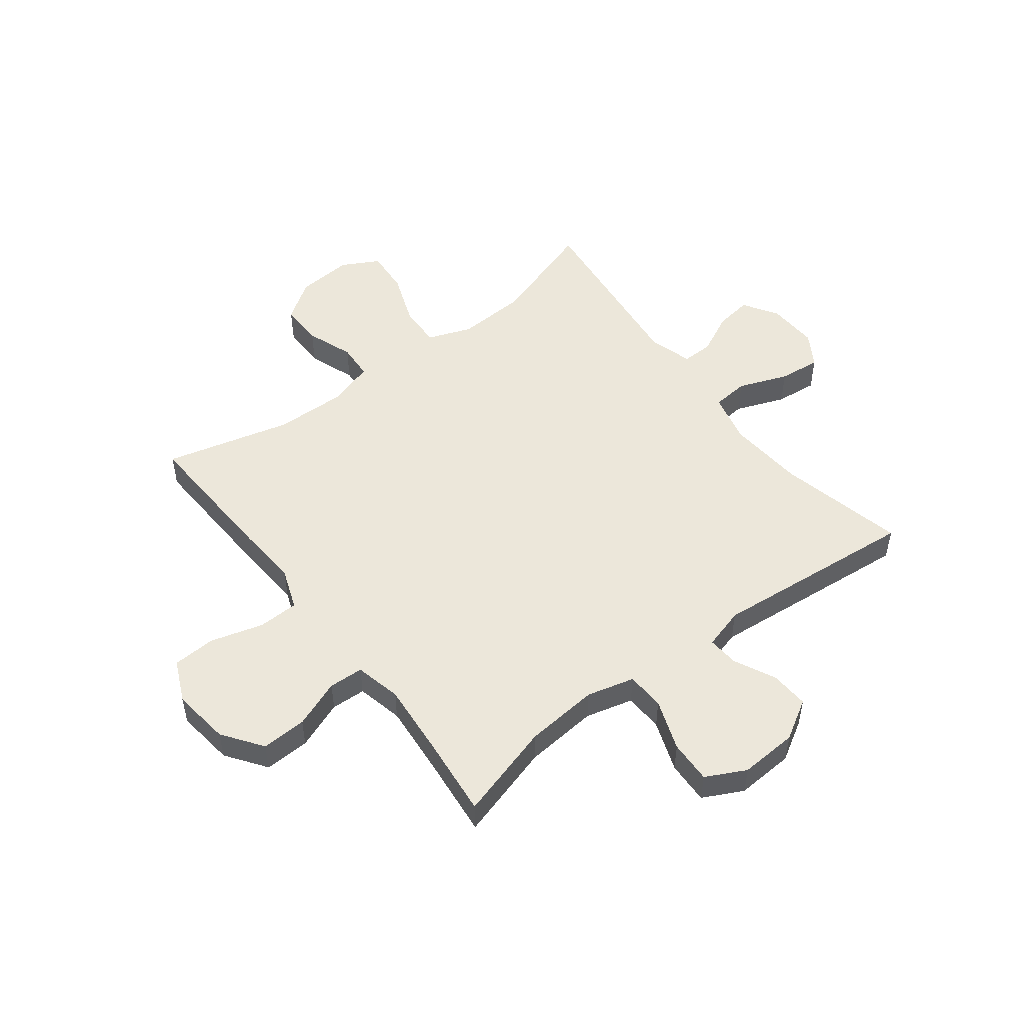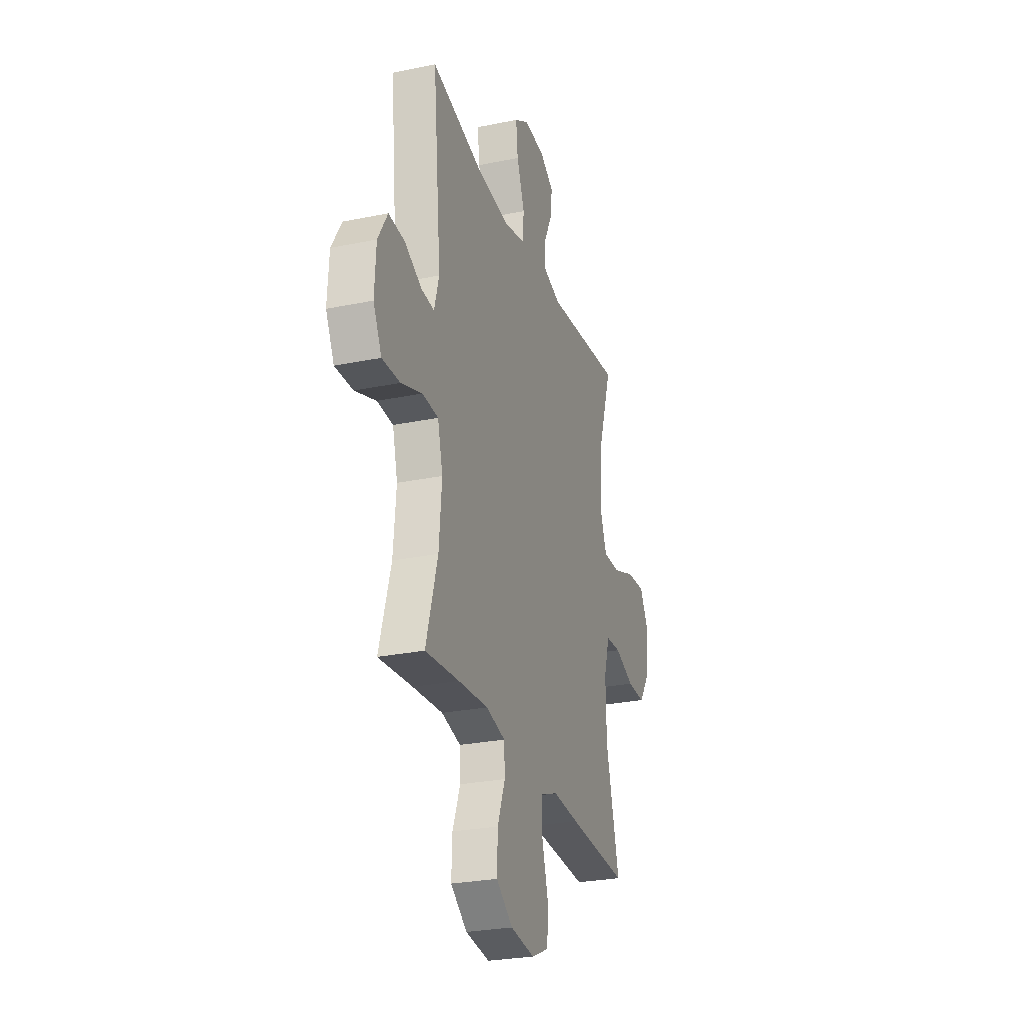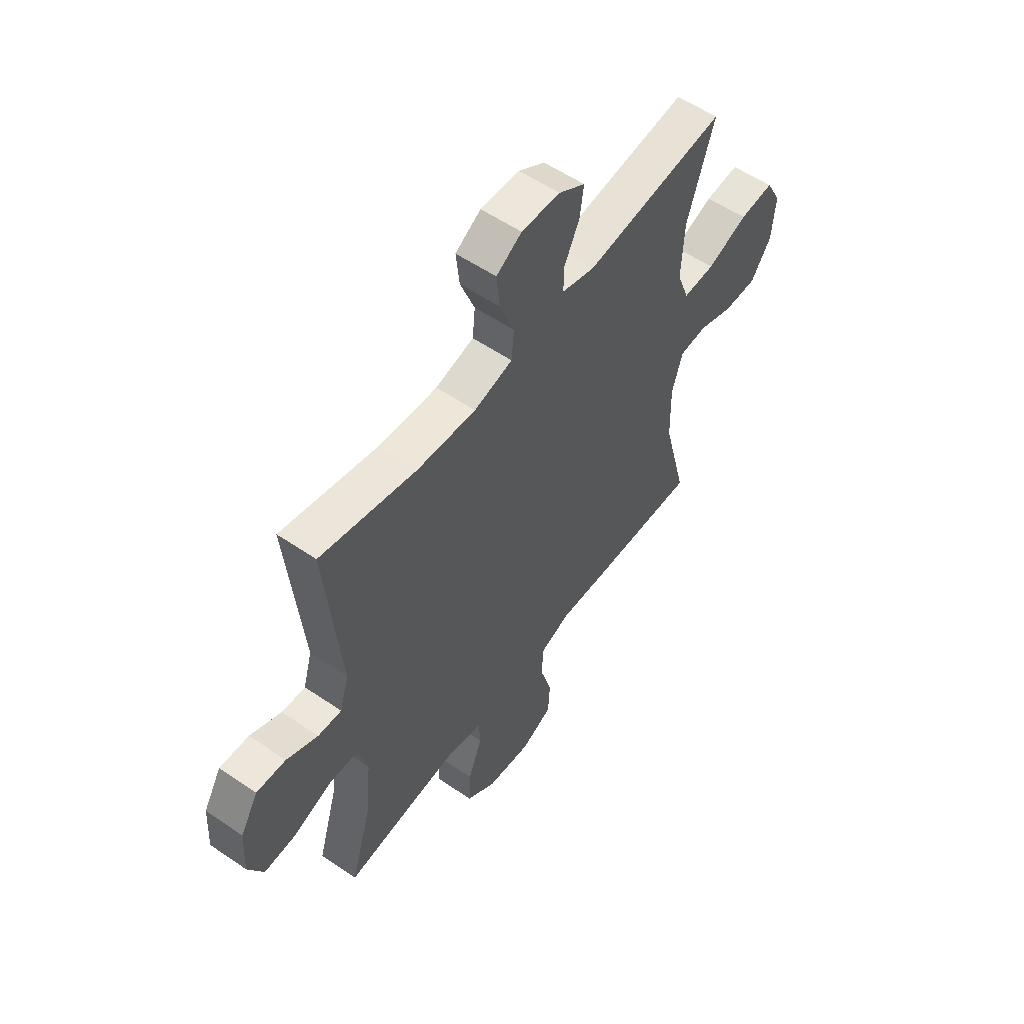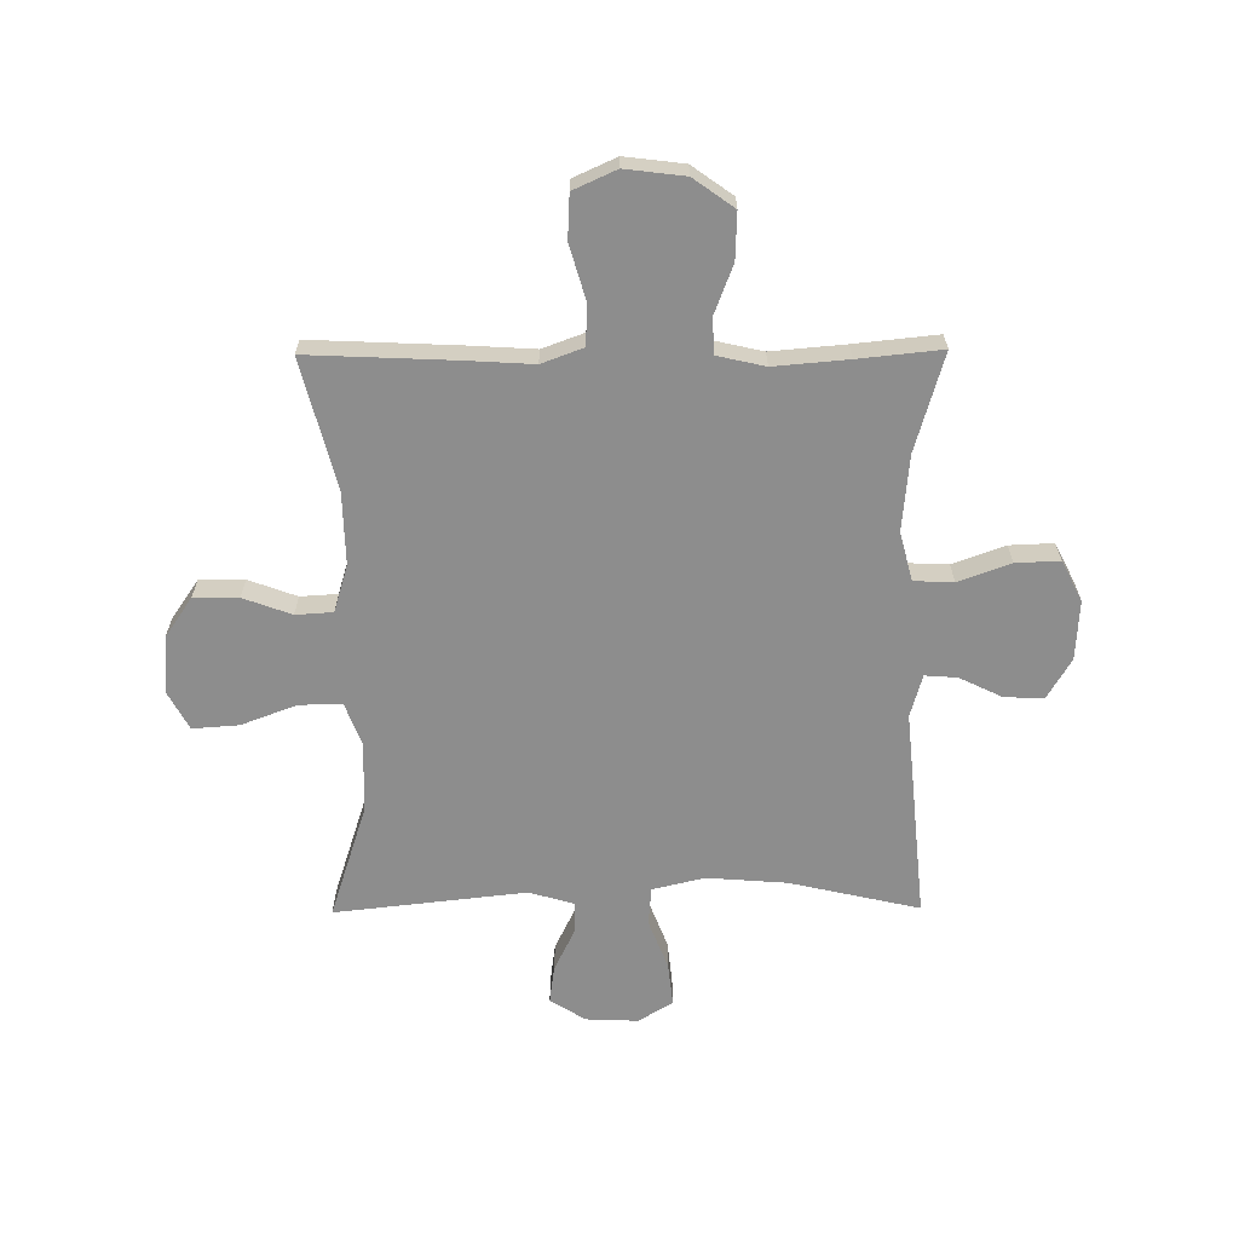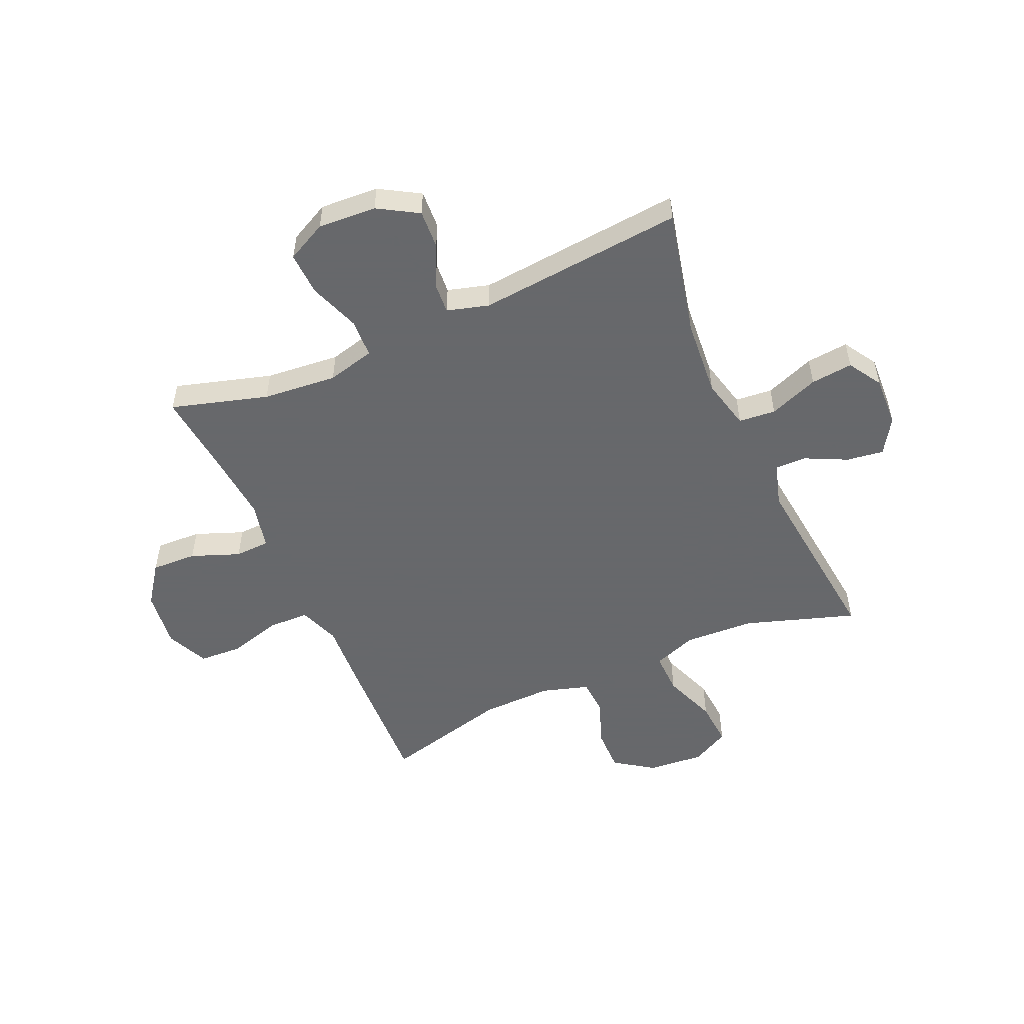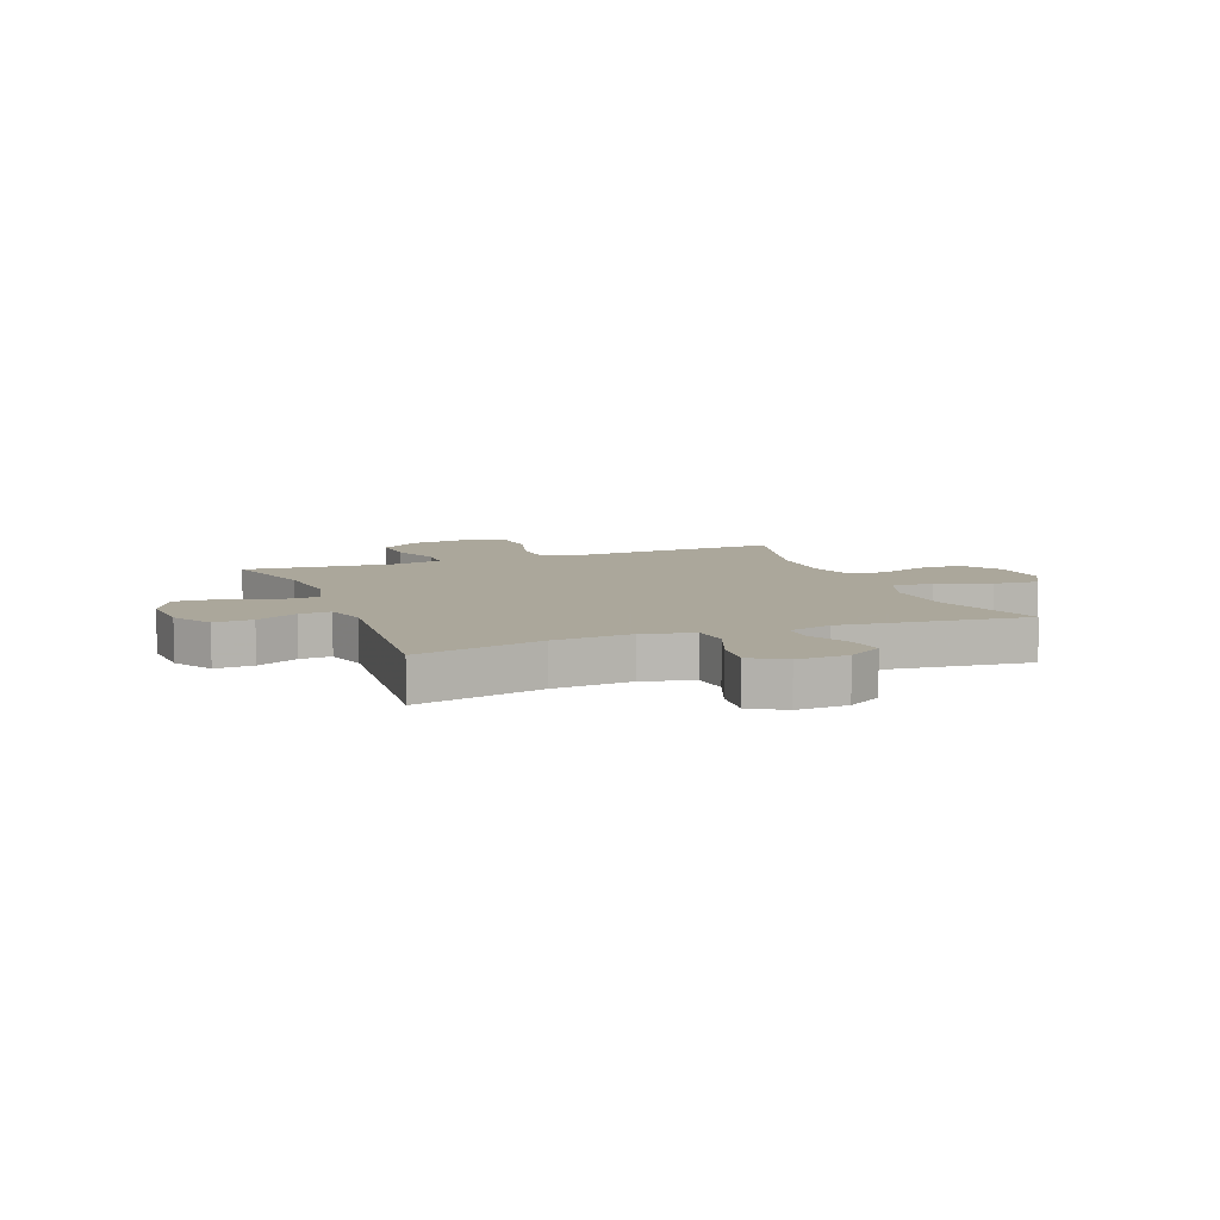
<metadata>
{"format":"obj","ext":"obj","renderer":"f3d","projection":"perspective","resolution":1024,"background":"white","views":[{"elev":51.0,"azim":-127.4,"up":"+Y"},{"elev":-27.3,"azim":-72.4,"up":"+Z"},{"elev":56.2,"azim":-54.4,"up":"+Z"},{"elev":-64.6,"azim":-179.5,"up":"+Y"},{"elev":-52.3,"azim":-66.2,"up":"+Y"},{"elev":8.2,"azim":-21.2,"up":"+Y"}]}
</metadata>
<code>
v 0.5 0.07 -0.5
v 0.24 0.07 -0.488
v 0.127 0.07 -0.481
v 0.054 0.07 -0.508
v 0.052 0.07 -0.581
v 0.079 0.07 -0.675
v 0.075 0.07 -0.752
v 0 0.07 -0.786
v -0.104 0.07 -0.773
v -0.175 0.07 -0.722
v -0.172 0.07 -0.641
v -0.139 0.07 -0.555
v -0.142 0.07 -0.493
v -0.225 0.07 -0.474
v -0.354 0.07 -0.485
v -0.5 0.07 -0.5
v -0.45 0.07 -0.328
v -0.438 0.07 -0.196
v -0.46 0.07 -0.111
v -0.529 0.07 -0.108
v -0.62 0.07 -0.141
v -0.697 0.07 -0.144
v -0.733 0.07 -0.073
v -0.727 0.07 0.031
v -0.685 0.07 0.102
v -0.616 0.07 0.098
v -0.542 0.07 0.062
v -0.486 0.07 0.058
v -0.465 0.07 0.132
v -0.5 0.07 0.5
v -0.273 0.07 0.448
v -0.134 0.07 0.437
v -0.043 0.07 0.459
v -0.037 0.07 0.525
v -0.071 0.07 0.613
v -0.079 0.07 0.688
v -0.019 0.07 0.725
v 0.072 0.07 0.721
v 0.134 0.07 0.682
v 0.125 0.07 0.616
v 0.089 0.07 0.542
v 0.088 0.07 0.486
v 0.166 0.07 0.463
v 0.5 0.07 0.5
v 0.436 0.07 0.304
v 0.43 0.07 0.179
v 0.459 0.07 0.101
v 0.534 0.07 0.103
v 0.63 0.07 0.139
v 0.711 0.07 0.145
v 0.747 0.07 0.078
v 0.739 0.07 -0.022
v 0.691 0.07 -0.092
v 0.613 0.07 -0.091
v 0.529 0.07 -0.06
v 0.464 0.07 -0.064
v 0.439 0.07 -0.147
v 0.442 0.07 -0.274
v 0.5 0 -0.5
v 0.24 0 -0.488
v 0.127 0 -0.481
v 0.054 0 -0.508
v 0.052 0 -0.581
v 0.079 0 -0.675
v 0.075 0 -0.752
v 0 0 -0.786
v -0.104 0 -0.773
v -0.175 0 -0.722
v -0.172 0 -0.641
v -0.139 0 -0.555
v -0.142 0 -0.493
v -0.225 0 -0.474
v -0.354 0 -0.485
v -0.5 0 -0.5
v -0.45 0 -0.328
v -0.438 0 -0.196
v -0.46 0 -0.111
v -0.529 0 -0.108
v -0.62 0 -0.141
v -0.697 0 -0.144
v -0.733 0 -0.073
v -0.727 0 0.031
v -0.685 0 0.102
v -0.616 0 0.098
v -0.542 0 0.062
v -0.486 0 0.058
v -0.465 0 0.132
v -0.5 0 0.5
v -0.273 0 0.448
v -0.134 0 0.437
v -0.043 0 0.459
v -0.037 0 0.525
v -0.071 0 0.613
v -0.079 0 0.688
v -0.019 0 0.725
v 0.072 0 0.721
v 0.134 0 0.682
v 0.125 0 0.616
v 0.089 0 0.542
v 0.088 0 0.486
v 0.166 0 0.463
v 0.5 0 0.5
v 0.436 0 0.304
v 0.43 0 0.179
v 0.459 0 0.101
v 0.534 0 0.103
v 0.63 0 0.139
v 0.711 0 0.145
v 0.747 0 0.078
v 0.739 0 -0.022
v 0.691 0 -0.092
v 0.613 0 -0.091
v 0.529 0 -0.06
v 0.464 0 -0.064
v 0.439 0 -0.147
v 0.442 0 -0.274
f 52 53 54 55
f 52 55 56
f 51 52 56
f 48 49 50 51
f 47 48 51 56
f 46 47 56 57
f 43 44 45
f 42 43 45 46
f 38 39 40 41
f 38 41 42
f 37 38 42
f 34 35 36 37
f 34 37 42
f 33 34 42 46
f 29 30 31
f 28 29 31 32
f 24 25 26 27
f 24 27 28
f 23 24 28
f 20 21 22 23
f 19 20 23 28
f 18 19 28 32
f 15 16 17
f 14 15 17 18
f 13 14 18 32
f 9 10 11 12
f 5 6 7 8
f 4 5 8 9
f 58 1 2 3
f 58 3 4
f 57 58 4
f 46 57 4
f 13 32 33 46
f 12 13 46
f 4 9 12 46
f 113 112 111 110
f 114 113 110
f 114 110 109
f 109 108 107 106
f 114 109 106 105
f 115 114 105 104
f 103 102 101
f 104 103 101 100
f 99 98 97 96
f 100 99 96
f 100 96 95
f 95 94 93 92
f 100 95 92
f 104 100 92 91
f 89 88 87
f 90 89 87 86
f 85 84 83 82
f 86 85 82
f 86 82 81
f 81 80 79 78
f 86 81 78 77
f 90 86 77 76
f 75 74 73
f 76 75 73 72
f 90 76 72 71
f 70 69 68 67
f 66 65 64 63
f 67 66 63 62
f 61 60 59 116
f 62 61 116
f 62 116 115
f 62 115 104
f 104 91 90 71
f 104 71 70
f 104 70 67 62
f 1 59 60 2
f 2 60 61 3
f 3 61 62 4
f 4 62 63 5
f 5 63 64 6
f 6 64 65 7
f 7 65 66 8
f 8 66 67 9
f 9 67 68 10
f 10 68 69 11
f 11 69 70 12
f 12 70 71 13
f 13 71 72 14
f 14 72 73 15
f 15 73 74 16
f 16 74 75 17
f 17 75 76 18
f 18 76 77 19
f 19 77 78 20
f 20 78 79 21
f 21 79 80 22
f 22 80 81 23
f 23 81 82 24
f 24 82 83 25
f 25 83 84 26
f 26 84 85 27
f 27 85 86 28
f 28 86 87 29
f 29 87 88 30
f 30 88 89 31
f 31 89 90 32
f 32 90 91 33
f 33 91 92 34
f 34 92 93 35
f 35 93 94 36
f 36 94 95 37
f 37 95 96 38
f 38 96 97 39
f 39 97 98 40
f 40 98 99 41
f 41 99 100 42
f 42 100 101 43
f 43 101 102 44
f 44 102 103 45
f 45 103 104 46
f 46 104 105 47
f 47 105 106 48
f 48 106 107 49
f 49 107 108 50
f 50 108 109 51
f 51 109 110 52
f 52 110 111 53
f 53 111 112 54
f 54 112 113 55
f 55 113 114 56
f 56 114 115 57
f 57 115 116 58
f 58 116 59 1

</code>
